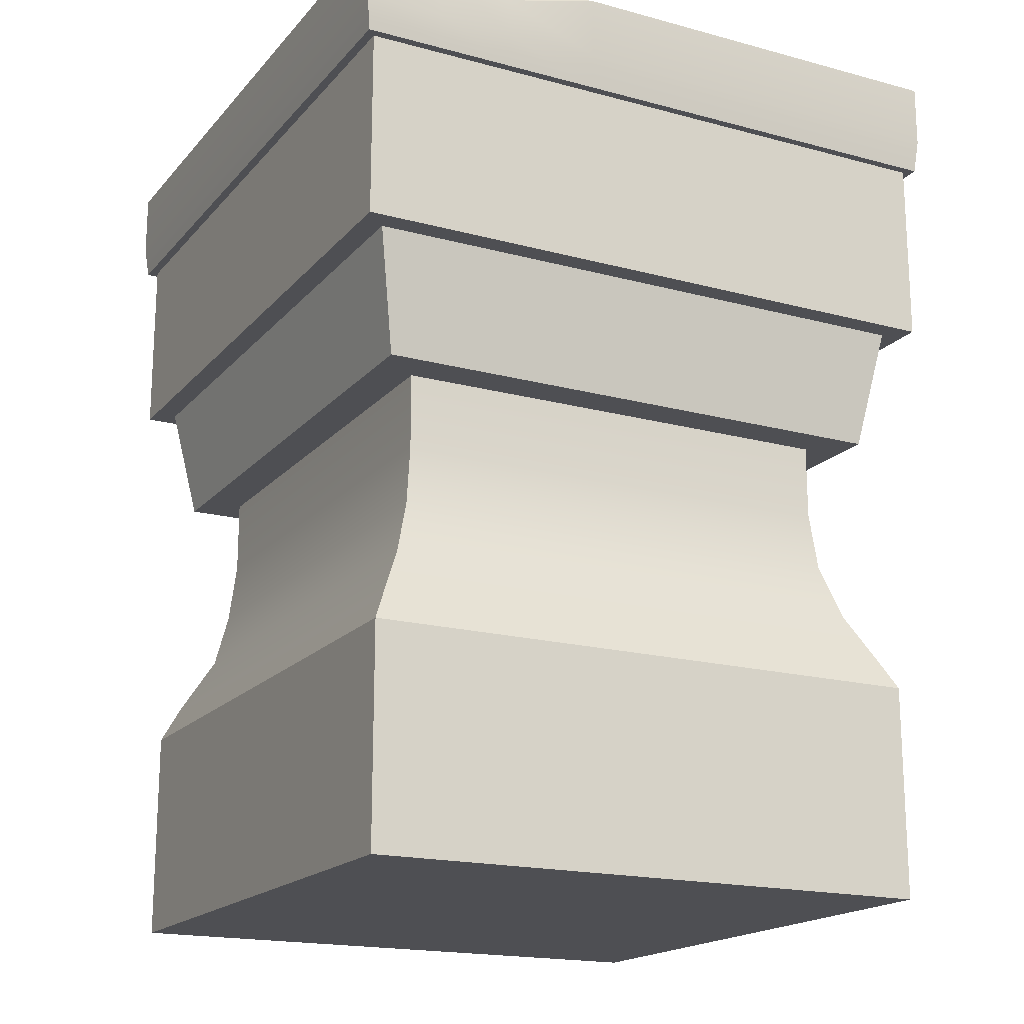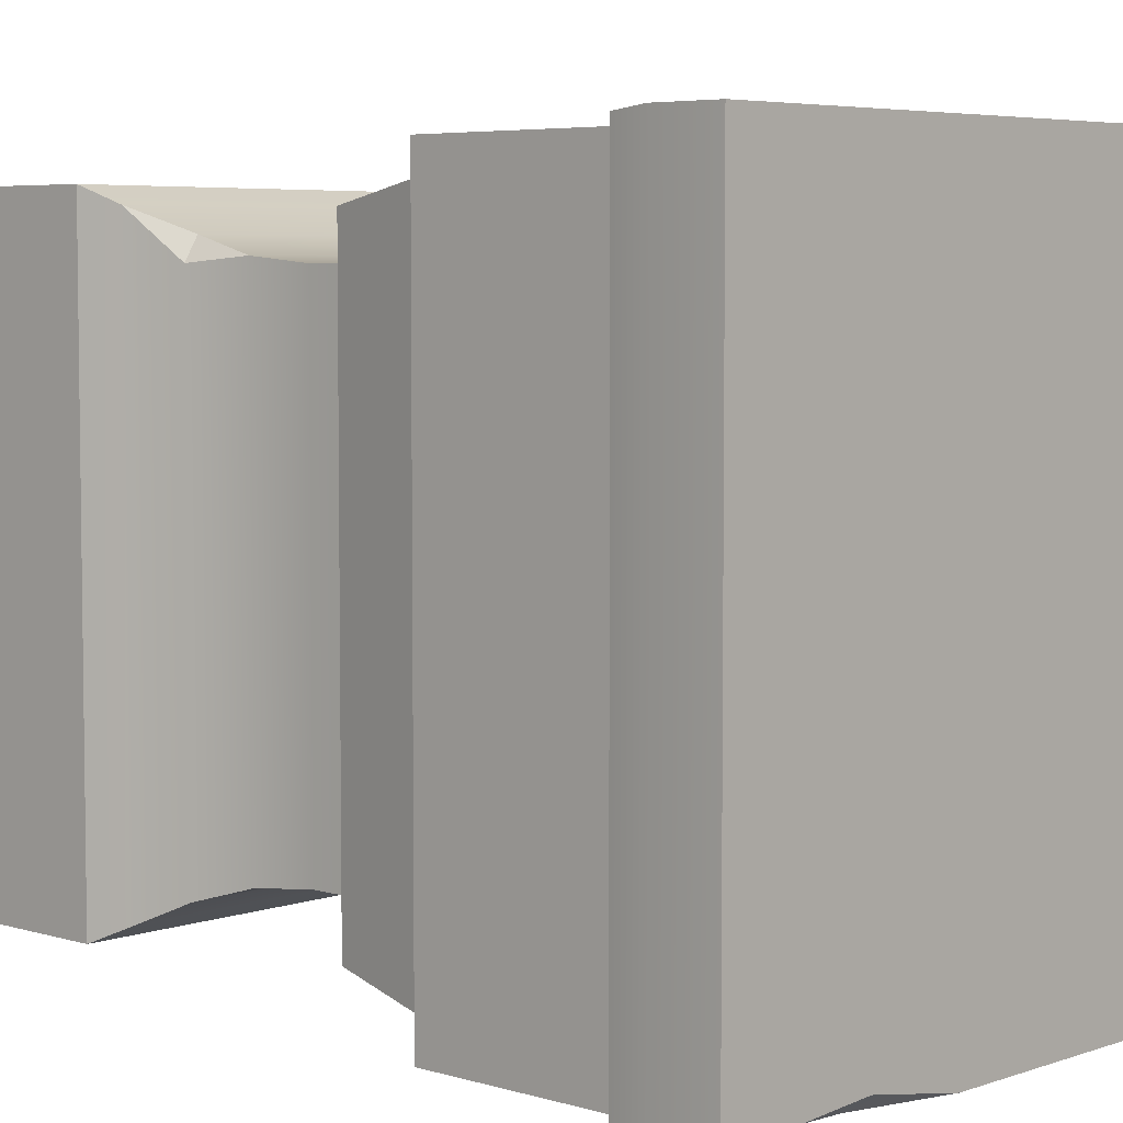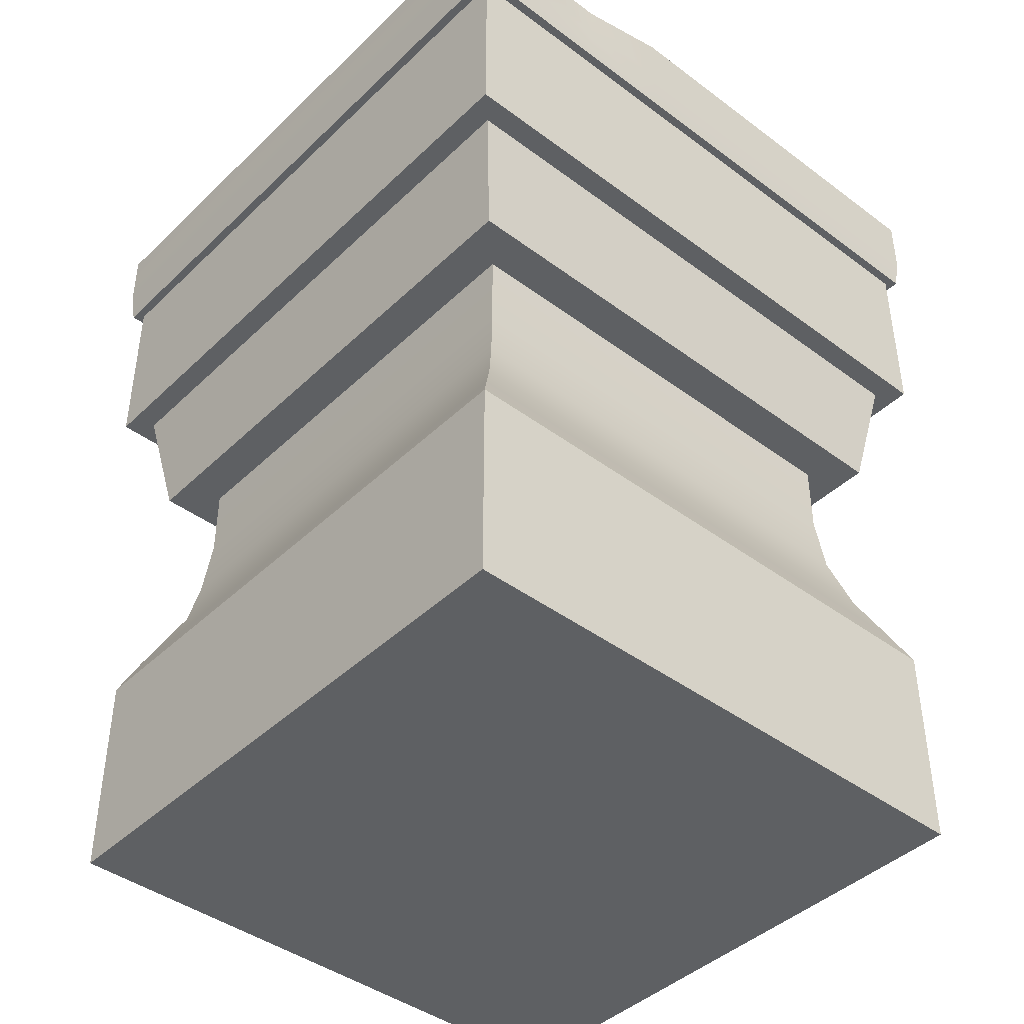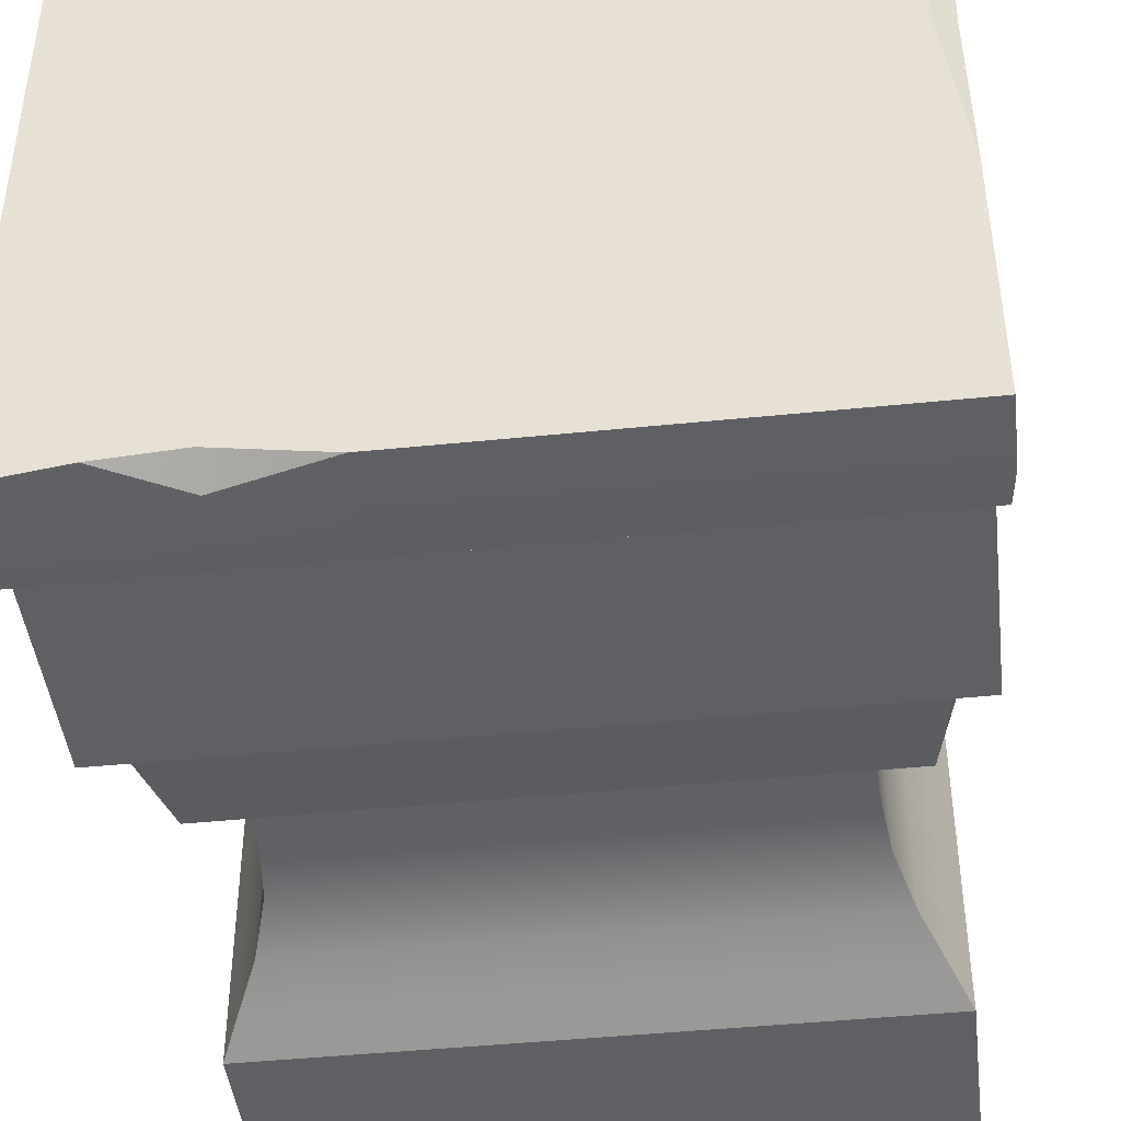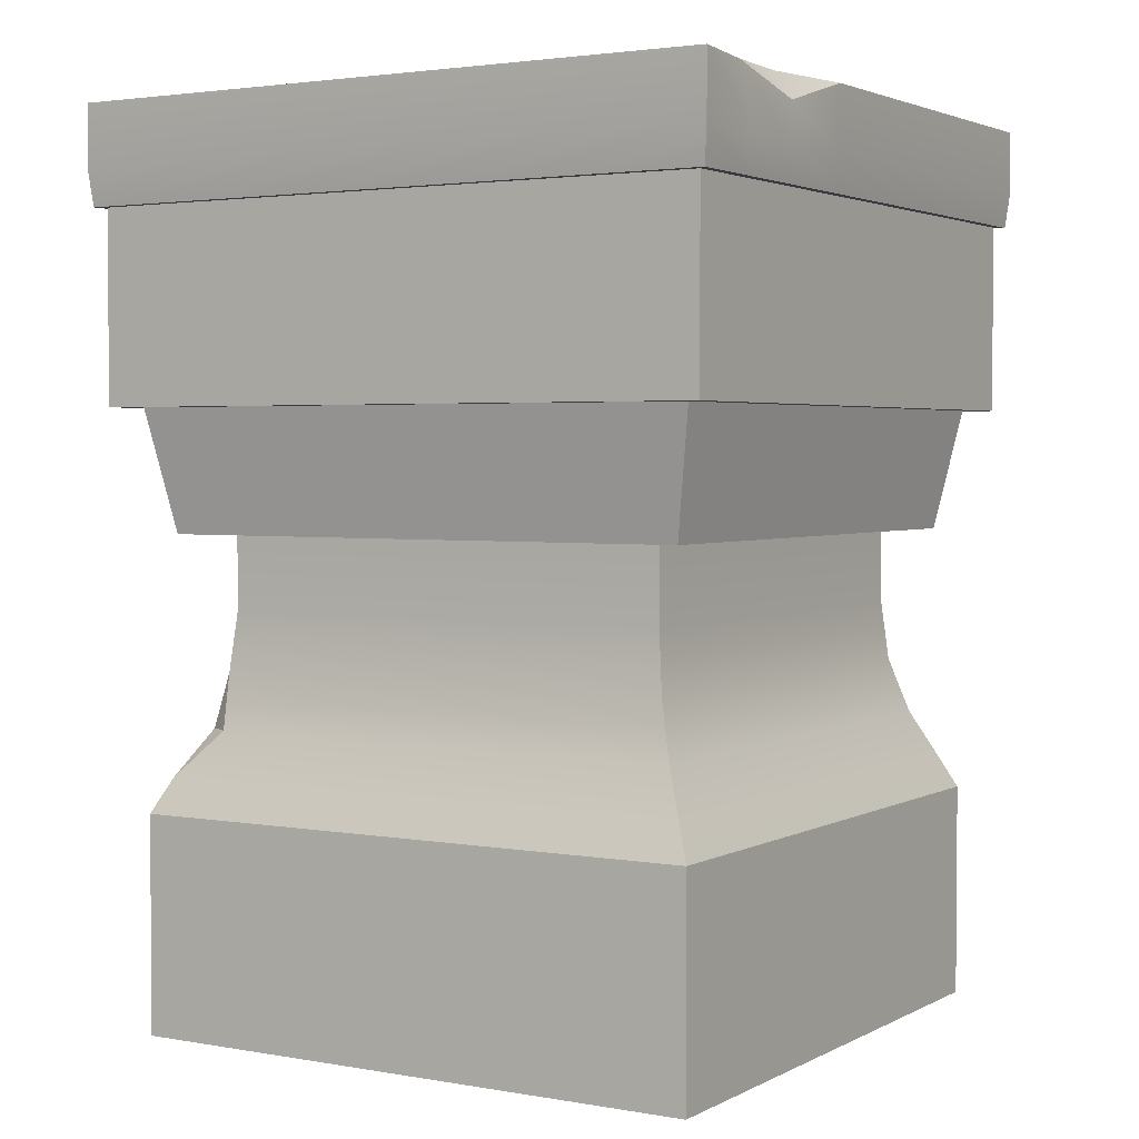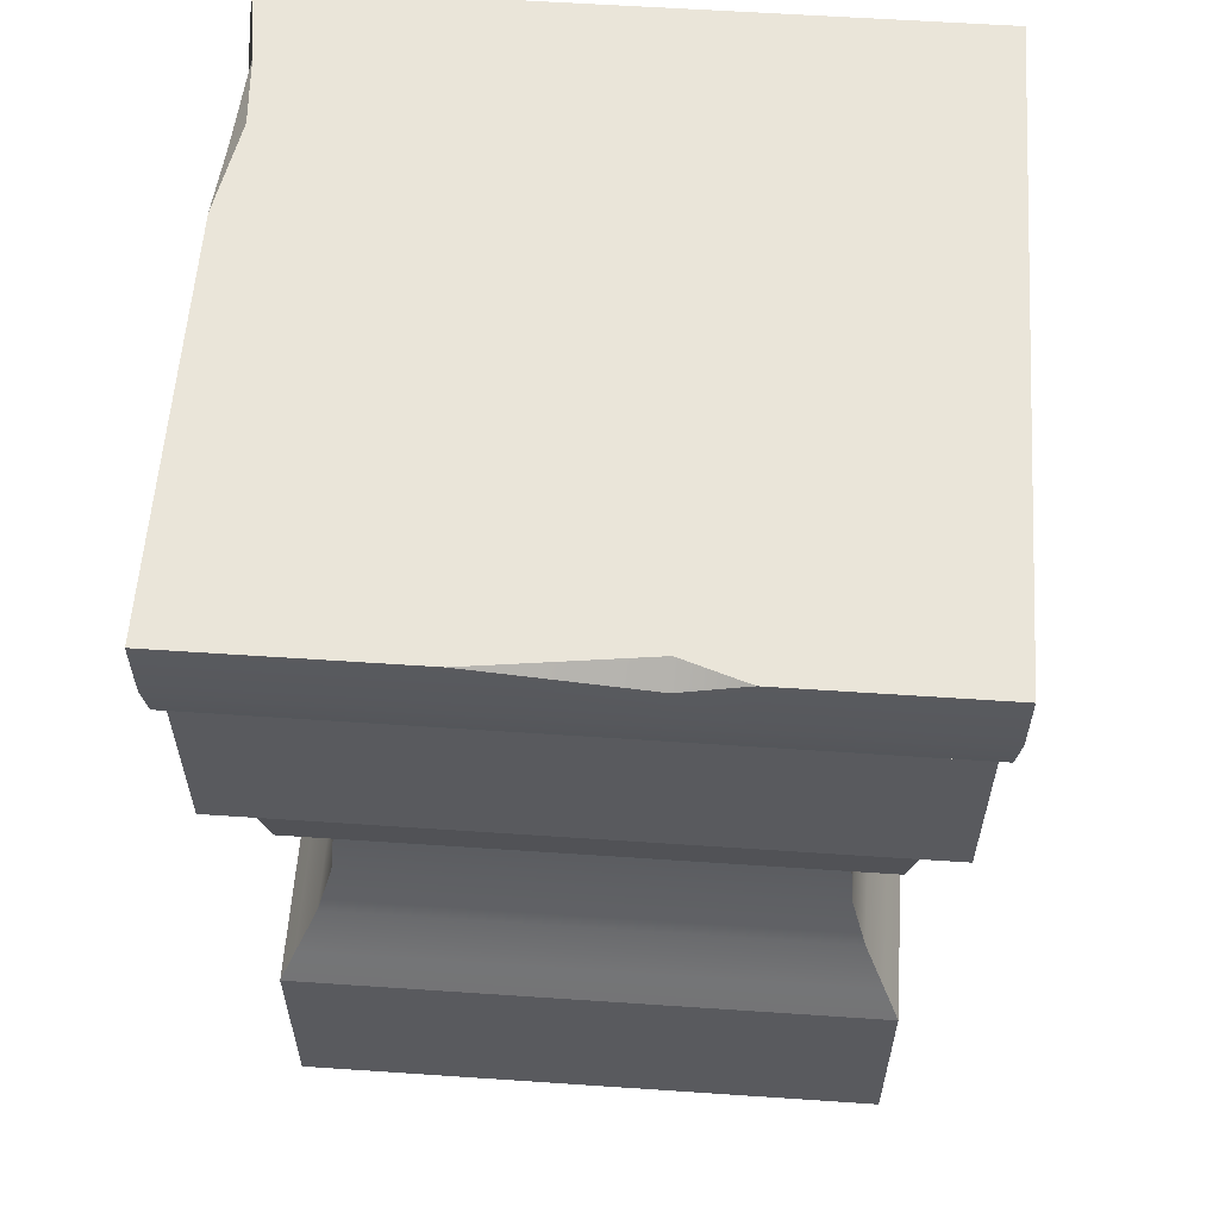
<metadata>
{"format":"obj","ext":"obj","renderer":"f3d","projection":"perspective","resolution":1024,"background":"white","views":[{"elev":-18.1,"azim":152.4,"up":"+Y"},{"elev":5.2,"azim":133.1,"up":"+Z"},{"elev":-42.6,"azim":138.4,"up":"+Y"},{"elev":-44.4,"azim":-173.2,"up":"+Z"},{"elev":2.7,"azim":121.3,"up":"+Y"},{"elev":58.4,"azim":-86.0,"up":"+Y"}]}
</metadata>
<code>
o Rail_Divider_Cylinder.035
v -0.1472 -0.002502 0.1651
v -0.1472 -0.002502 -0.1563
v 0.1741 -0.002502 -0.1563
v 0.1741 -0.002502 0.1651
v -0.1472 0.1155 0.1651
v -0.1472 0.1155 -0.1563
v 0.1741 0.1155 -0.1563
v 0.1741 0.1155 0.1651
v -0.1142 0.2705 0.132
v -0.1142 0.2705 -0.1232
v 0.1411 0.2705 -0.1232
v 0.1411 0.2705 0.132
v -0.1385 0.134 0.1564
v -0.1142 0.222 0.132
v -0.1263 0.1594 0.1442
v -0.1174 0.1894 0.1353
v -0.1142 0.222 -0.1232
v -0.1385 0.134 -0.1476
v -0.1174 0.1894 -0.1265
v -0.1263 0.1594 -0.1354
v 0.1411 0.222 -0.1232
v 0.1655 0.134 -0.1476
v 0.1444 0.1894 -0.1265
v 0.1533 0.1594 -0.1354
v 0.1411 0.222 0.132
v 0.1655 0.134 0.1564
v 0.1444 0.1894 0.1353
v 0.1533 0.1594 0.1322
v -0.1609 0.4754 0.1788
v -0.1609 0.4754 -0.17
v 0.1879 0.4754 0.1788
v 0.1879 0.4754 -0.17
v -0.1609 0.3289 0.1788
v -0.1609 0.3289 -0.17
v 0.1879 0.3289 -0.17
v 0.1879 0.3289 0.1788
v -0.1678 0.4508 0.1857
v -0.1678 0.4508 -0.1769
v 0.1948 0.4508 0.1857
v 0.1948 0.4508 -0.1769
v -0.1678 0.4858 -0.1769
v -0.1678 0.4858 0.1857
v 0.1948 0.4858 -0.1769
v 0.1948 0.4858 0.1857
v -0.1658 0.4322 -0.1749
v -0.1658 0.4322 0.1836
v 0.1927 0.4322 -0.1749
v 0.1927 0.4322 0.1836
v 0.1769 0.3383 0.1678
v 0.1769 0.3383 -0.1591
v -0.15 0.3383 -0.1591
v -0.15 0.3383 0.1678
v -0.1362 0.2626 0.1541
v 0.1632 0.2626 0.1541
v -0.1362 0.2626 -0.1453
v 0.1632 0.2626 -0.1453
v 0.1505 0.4508 -0.1769
v 0.1505 0.4508 0.1857
v 0.1505 0.4858 -0.1702
v 0.1505 0.4858 0.1857
v 0.1489 0.4322 -0.1749
v 0.1489 0.4322 0.1836
v 0.11 0.4508 -0.1769
v 0.1104 0.4858 -0.1675
v 0.1089 0.4322 -0.1749
v 0.1257 0.4508 0.1857
v 0.1257 0.4858 0.1857
v 0.1245 0.4322 0.1836
v 0.05675 0.4508 -0.1769
v 0.05675 0.4858 -0.1769
v 0.05626 0.4322 -0.1749
v 0.06948 0.4508 0.1857
v 0.06948 0.4858 0.1857
v 0.06885 0.4322 0.1836
v 0.11 0.4715 -0.1769
v -0.1678 0.4508 0.04142
v 0.1948 0.4508 0.04142
v -0.1678 0.4759 0.04142
v 0.1948 0.4858 0.04142
v -0.1658 0.4322 0.041
v 0.1927 0.4322 0.041
v 0.1489 0.4322 0.041
v 0.1505 0.4858 0.0441
v 0.1196 0.4858 0.04518
v 0.1183 0.4322 0.041
v 0.06384 0.4322 0.041
v 0.06441 0.4858 0.04142
v 0.1948 0.4508 -0.005191
v 0.1948 0.4858 -0.005191
v 0.1927 0.4322 -0.005083
v 0.1505 0.4858 -0.001644
v 0.1177 0.4858 -0.000215
v 0.06278 0.4858 -0.005191
v -0.1678 0.4508 -0.005191
v -0.1678 0.4858 -0.04829
v -0.1658 0.4322 -0.005083
v 0.1489 0.4322 -0.005083
v 0.1163 0.4322 -0.005083
v 0.06222 0.4322 -0.005083
v -0.1678 0.4508 0.07564
v -0.1678 0.4858 0.07564
v -0.1658 0.4322 0.07483
v 0.1489 0.4322 0.07483
v 0.1198 0.4322 0.07483
v 0.06503 0.4322 0.07483
v 0.1948 0.4508 0.07564
v 0.1948 0.4858 0.07564
v 0.1927 0.4322 0.07483
v 0.1505 0.4858 0.07768
v 0.1211 0.4858 0.0785
v 0.06562 0.4858 0.07564
v -0.1563 0.4858 0.04142
v 0.1459 0.1594 0.1442
f 17 14 9 10
f 1 4 8 5
f 8 7 22 26
f 3 2 6 7
f 4 3 7 8
f 2 1 5 6
f 25 21 11 12
f 14 25 12 9
f 21 17 10 11
f 6 5 13 18
f 5 8 26 13
f 7 6 18 22
f 14 17 19 16
f 16 19 20 15
f 15 20 18 13
f 17 21 23 19
f 19 23 24 20
f 20 24 22 18
f 21 25 27 23
f 23 27 28 24
f 24 28 26 22
f 25 14 16 27
f 27 16 15 113
f 28 113 26
f 1 2 3 4
f 30 29 31 32
f 31 29 33 36
f 32 31 36 35
f 30 32 35 34
f 29 30 34 33
f 36 33 34 35
f 88 90 47 40
f 109 60 44 107
f 106 107 44 39
f 94 95 41 38
f 72 73 42 37
f 57 59 43 40
f 103 108 48 62
f 100 102 46 37
f 58 62 48 39
f 69 71 45 38
f 52 49 50 51
f 53 55 56 54
f 51 50 56 55
f 49 52 53 54
f 50 49 54 56
f 52 51 55 53
f 40 47 61 57
f 66 68 62 58
f 104 103 62 68
f 63 75 59 57
f 39 44 60 58
f 110 67 60 109
f 111 73 67 110
f 69 70 75 63
f 105 104 68 74
f 72 74 68 66
f 57 61 65 63
f 58 60 67 66
f 37 46 74 72
f 102 105 74 46
f 38 41 70 69
f 101 42 73 111
f 63 65 71 69
f 66 67 73 72
f 59 75 64
f 75 70 64
f 95 112 87 93
f 96 99 86 80
f 99 98 85 86
f 93 87 84 92
f 92 84 83 91
f 98 97 82 85
f 94 96 80 76
f 97 90 81 82
f 100 101 78 76
f 88 89 79 77
f 91 83 79 89
f 106 108 81 77
f 59 91 89 43
f 40 43 89 88
f 61 47 90 97
f 38 45 96 94
f 65 61 97 98
f 64 92 91 59
f 70 93 92 64
f 71 65 98 99
f 45 71 99 96
f 41 95 93 70
f 76 78 95 94
f 77 81 90 88
f 39 48 108 106
f 37 42 101 100
f 78 101 112
f 80 86 105 102
f 86 85 104 105
f 87 111 110 84
f 84 110 109 83
f 85 82 103 104
f 76 80 102 100
f 82 81 108 103
f 77 79 107 106
f 83 109 107 79
f 112 95 78
f 112 101 111 87
f 113 28 27
f 26 113 15 13

</code>
